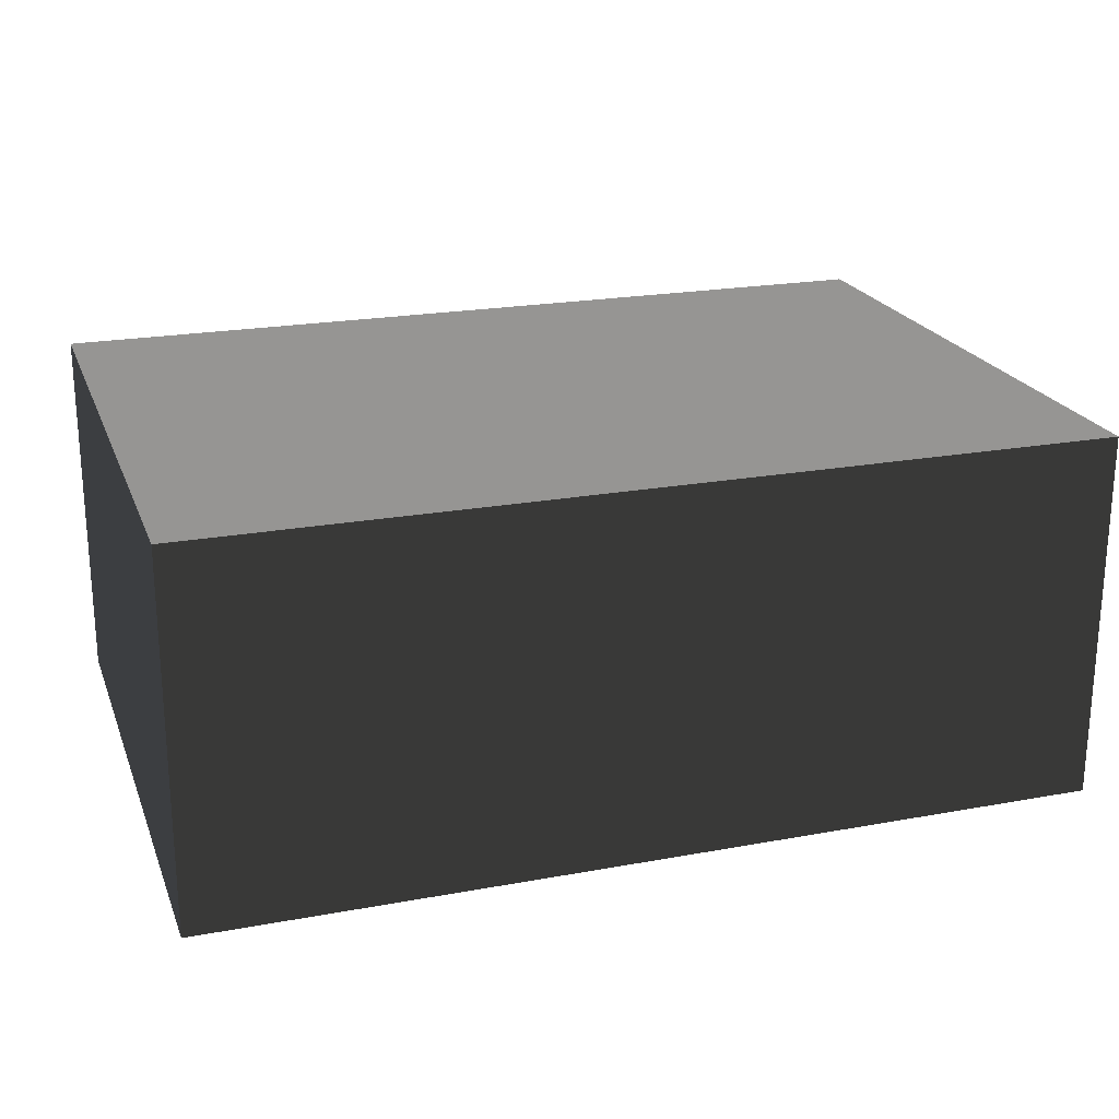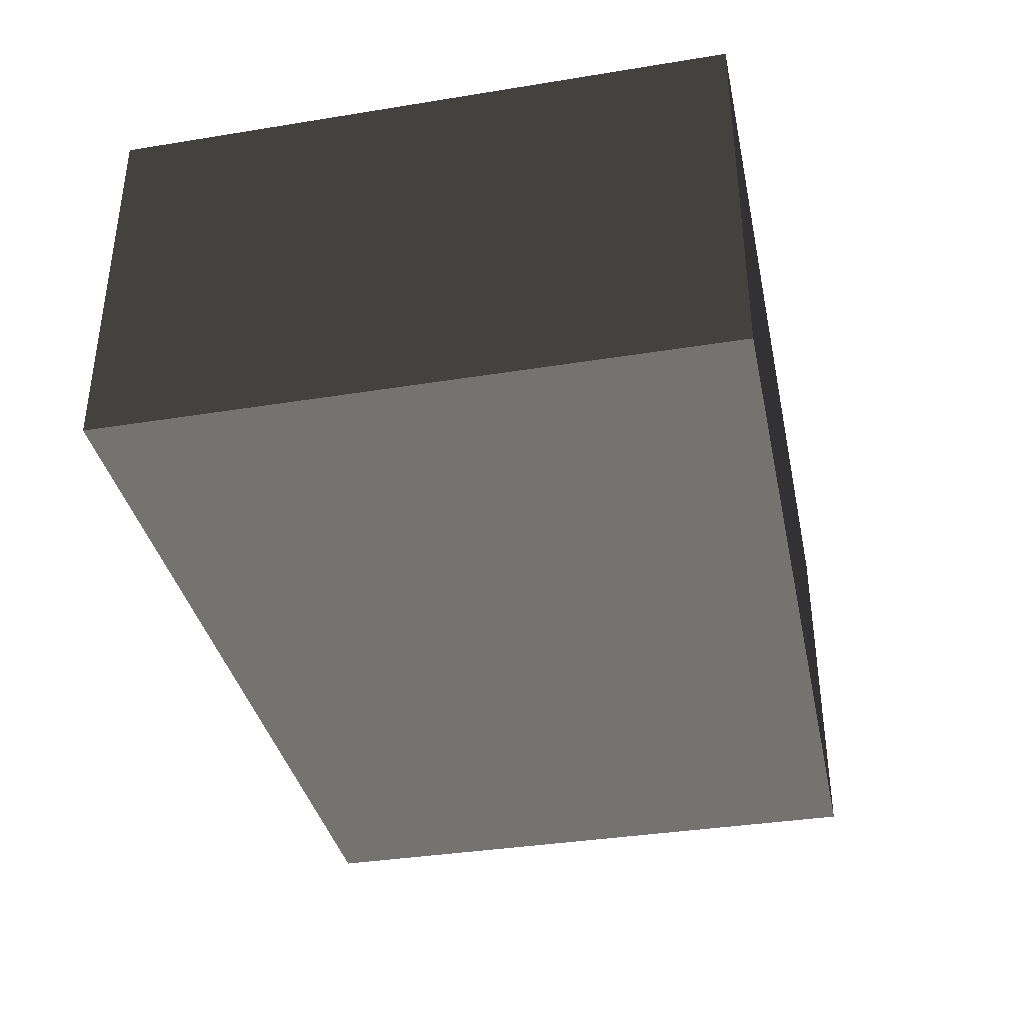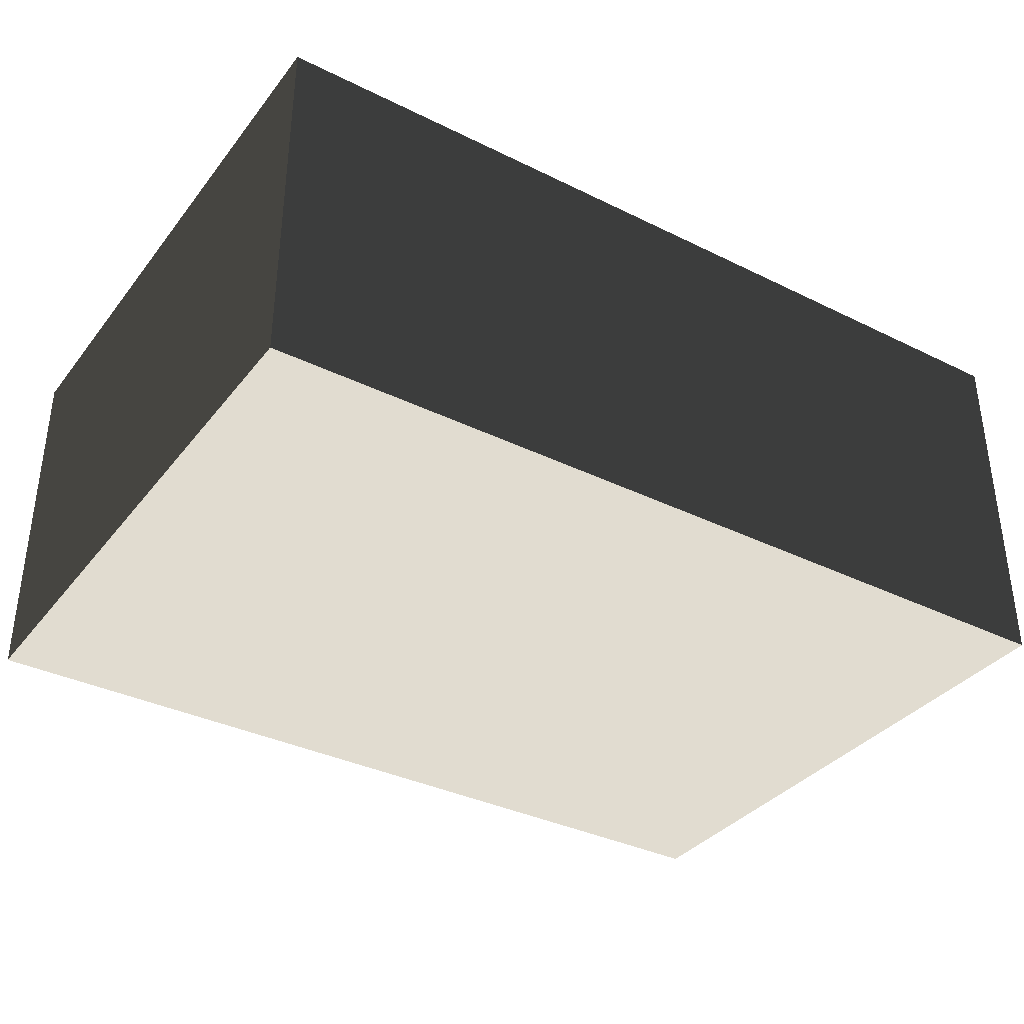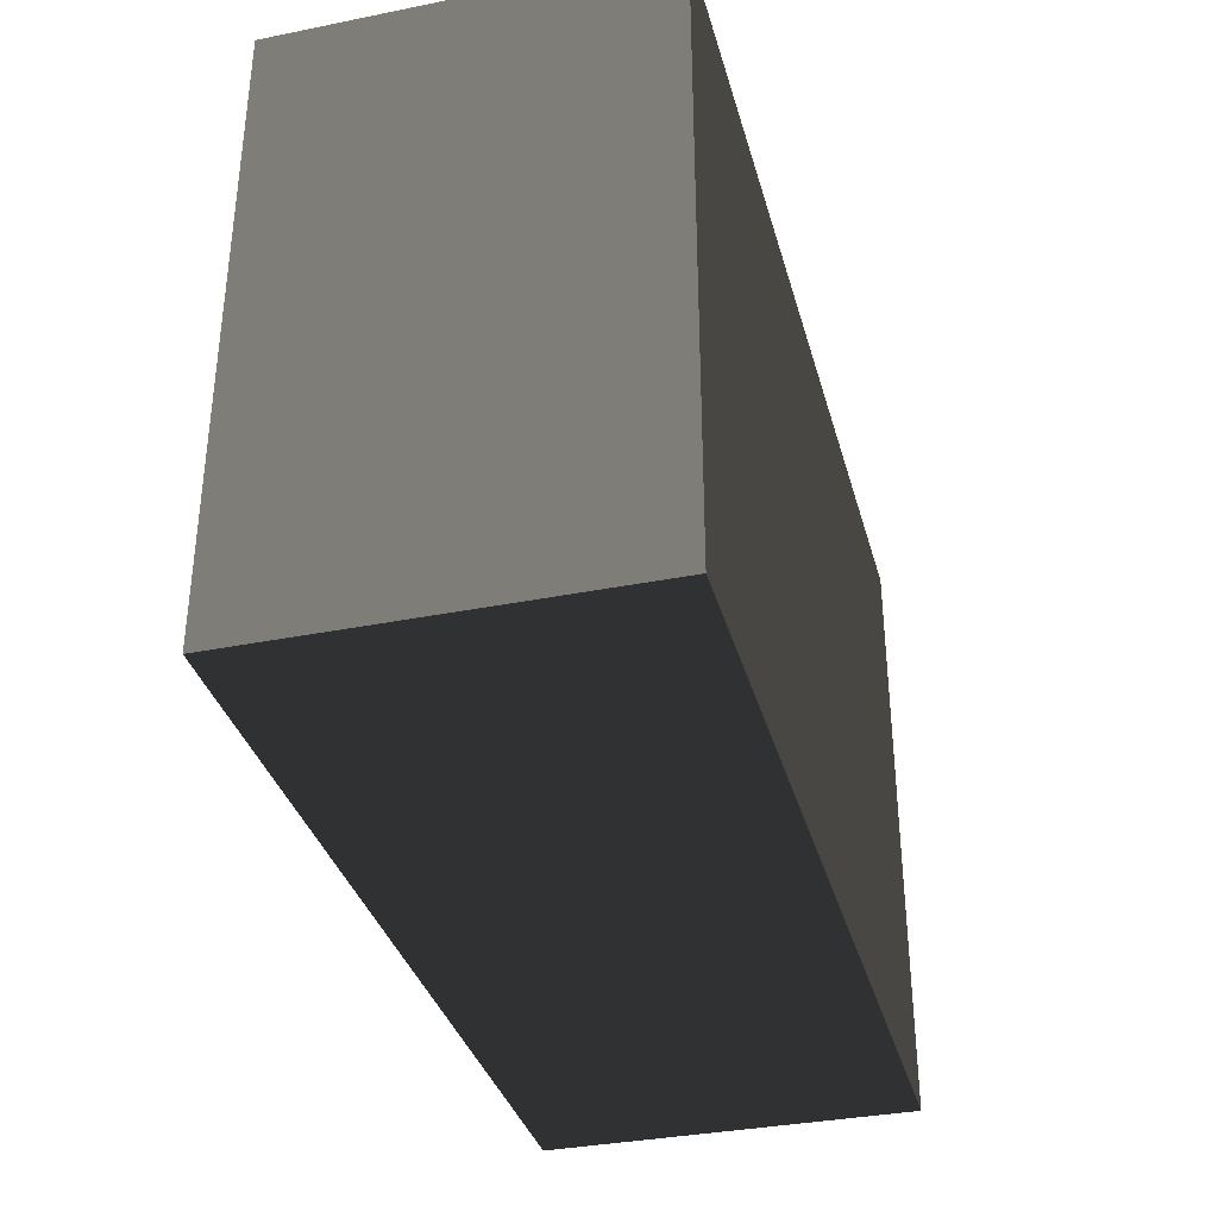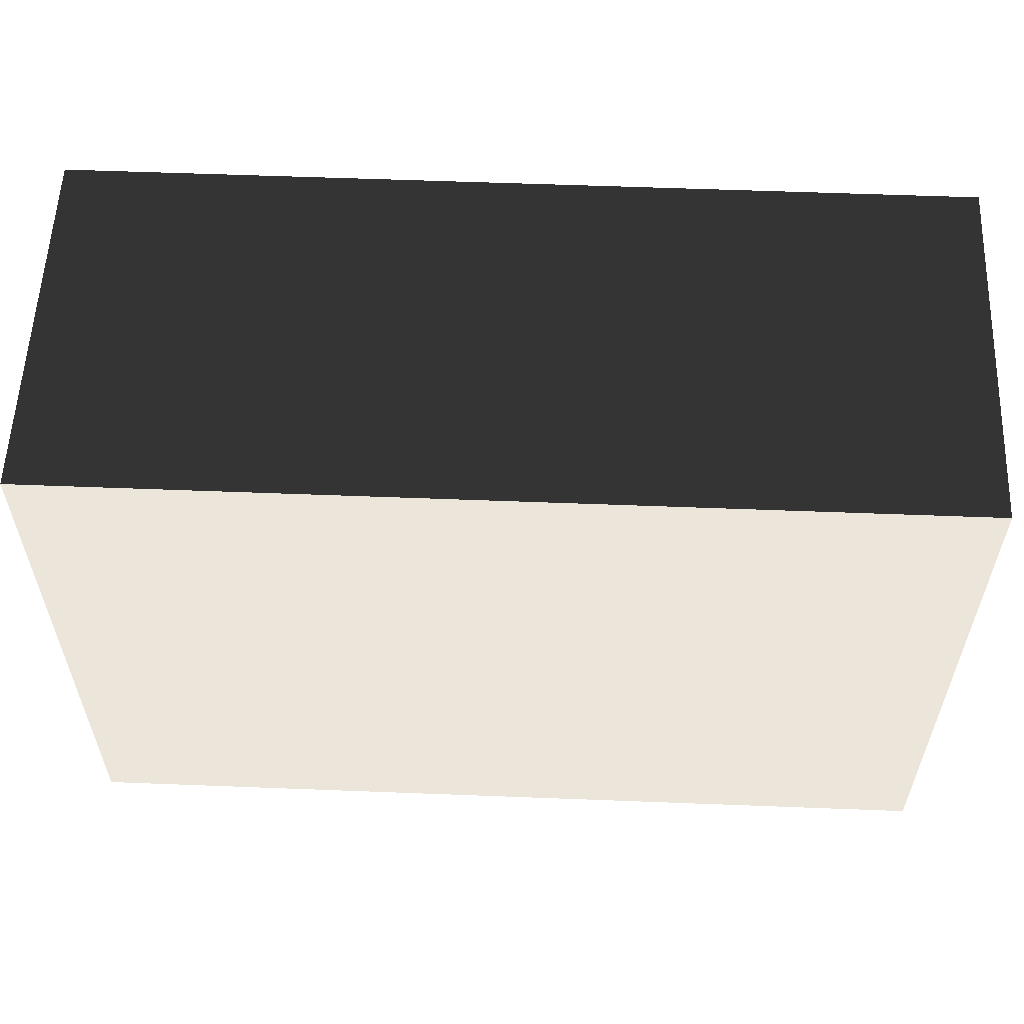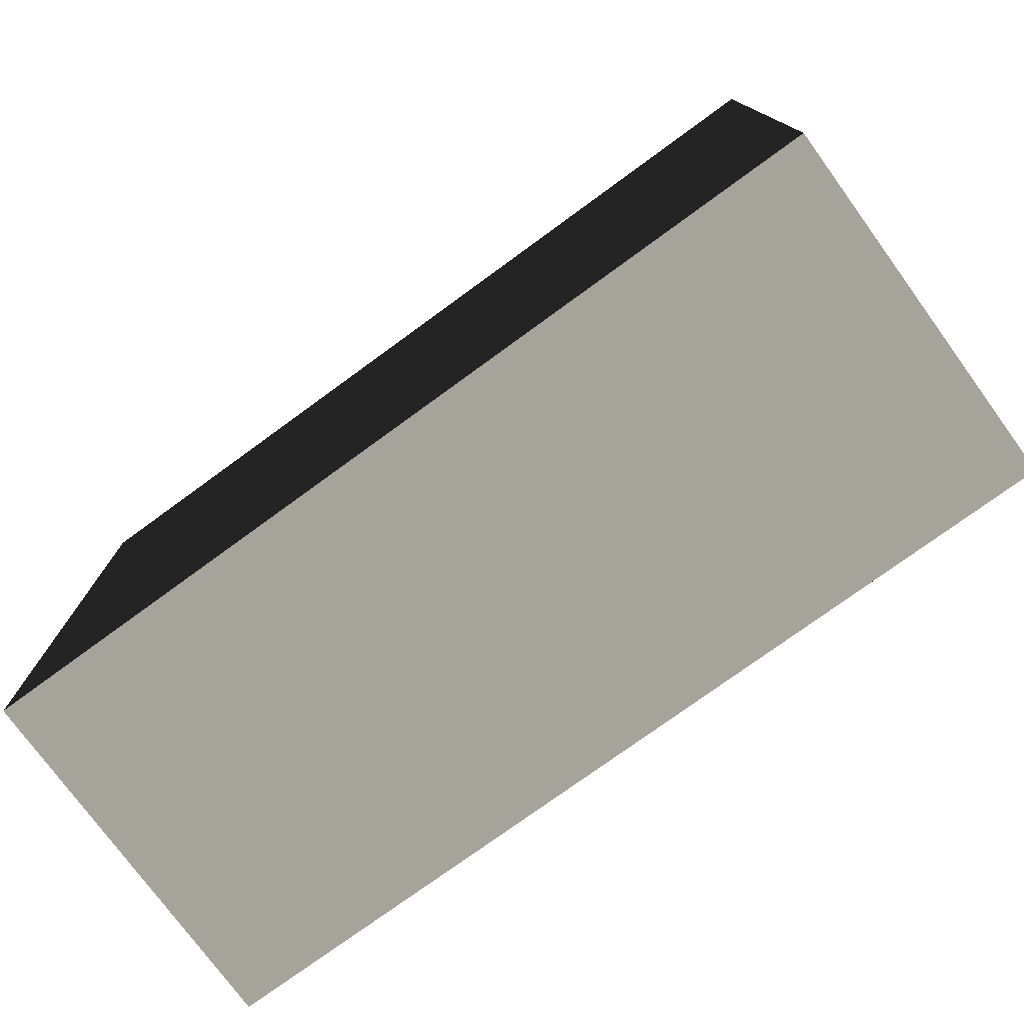
<metadata>
{"format":"obj","ext":"obj","renderer":"f3d","projection":"perspective","resolution":1024,"background":"white","views":[{"elev":21.8,"azim":162.1,"up":"+Z"},{"elev":-36.6,"azim":-78.1,"up":"+Z"},{"elev":-35.7,"azim":-32.9,"up":"+Z"},{"elev":-35.0,"azim":-75.1,"up":"+Y"},{"elev":57.4,"azim":2.3,"up":"+Y"},{"elev":-76.2,"azim":36.1,"up":"+Y"}]}
</metadata>
<code>
v -6.026 -0.9648 -1
v -6.026 3.82 -1
v -6.026 3.82 1.883
v -6.026 -0.9648 1.883
v -6.026 3.82 -1
v 0.9392 3.82 -1
v 0.9392 3.82 1.883
v -6.026 3.82 1.883
v 0.9392 3.82 -1
v 0.9392 -0.9648 -1
v 0.9392 -0.9648 1.883
v 0.9392 3.82 1.883
v 0.9392 -0.9648 -1
v -6.026 -0.9648 -1
v -6.026 -0.9648 1.883
v 0.9392 -0.9648 1.883
v -6.026 3.82 -1
v -6.026 -0.9648 -1
v 0.9392 -0.9648 -1
v 0.9392 3.82 -1
v 0.9392 3.82 1.883
v 0.9392 -0.9648 1.883
v -6.026 -0.9648 1.883
v -6.026 3.82 1.883
g Cube_009_(2)_1640_238
f 1 3 2
f 1 4 3
f 5 7 6
f 5 8 7
f 9 11 10
f 9 12 11
f 13 15 14
f 13 16 15
f 17 19 18
f 17 20 19
f 21 23 22
f 21 24 23

</code>
